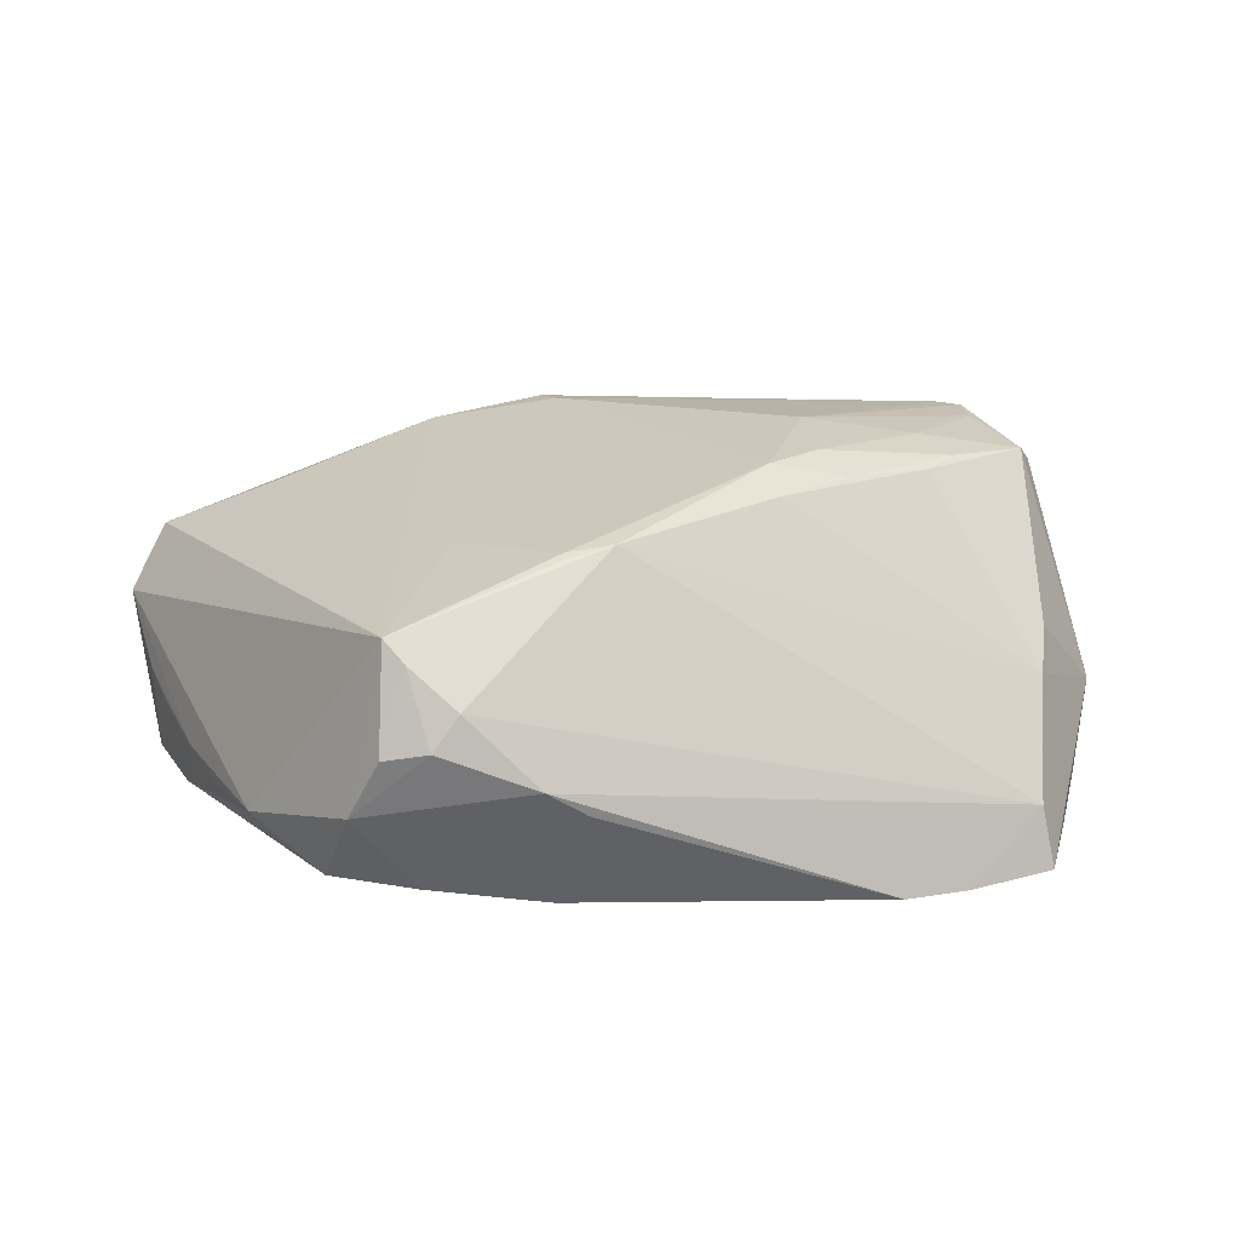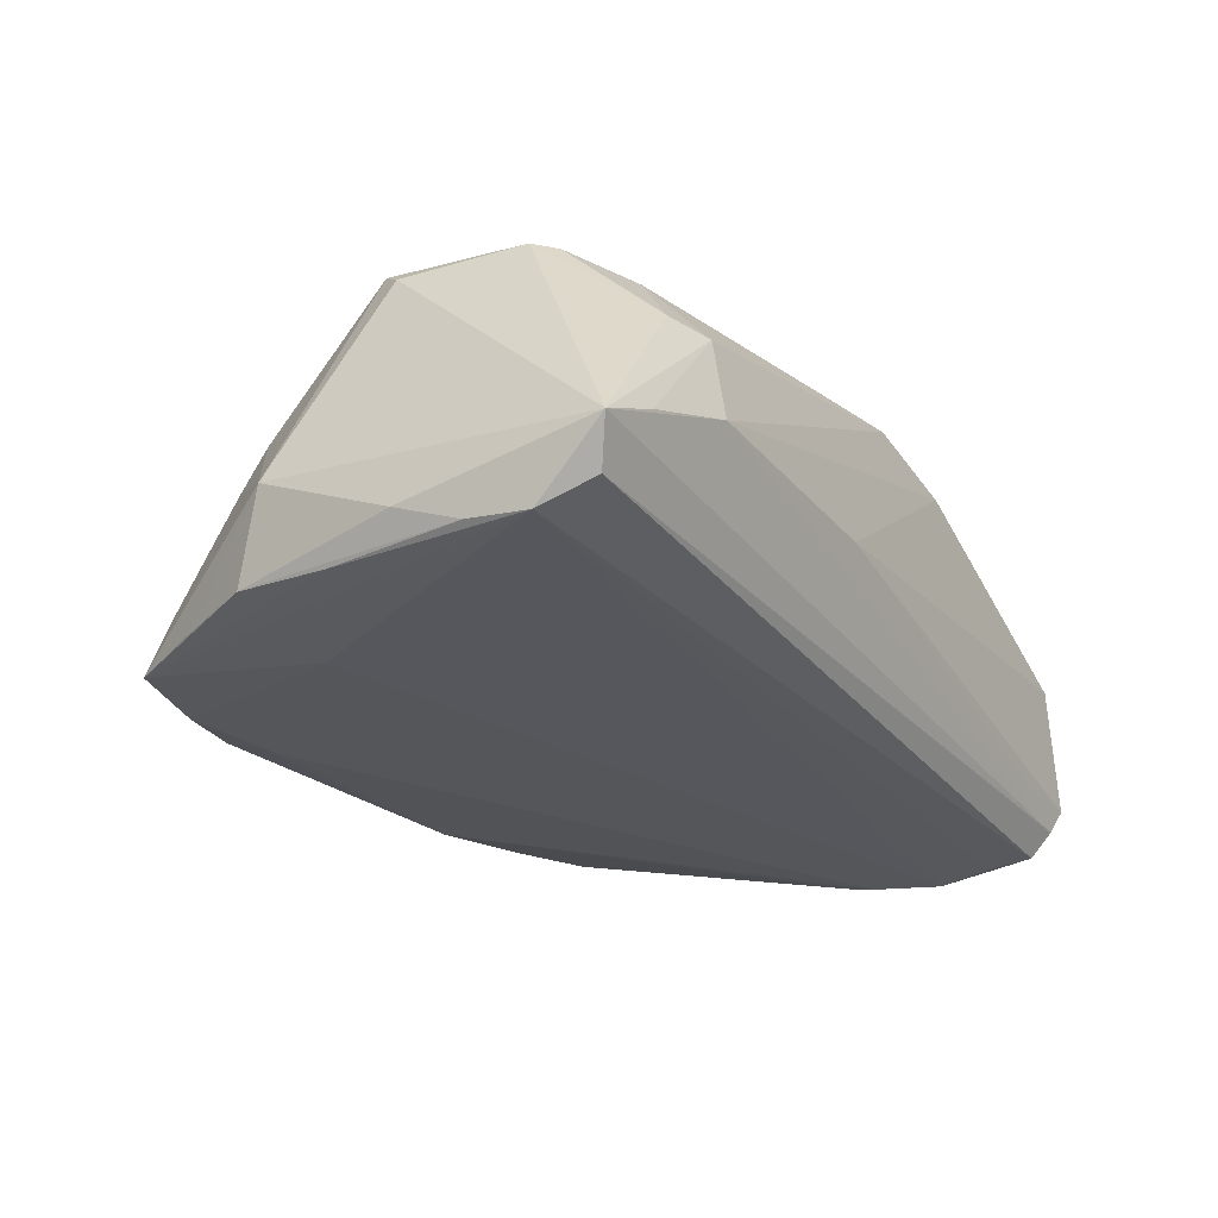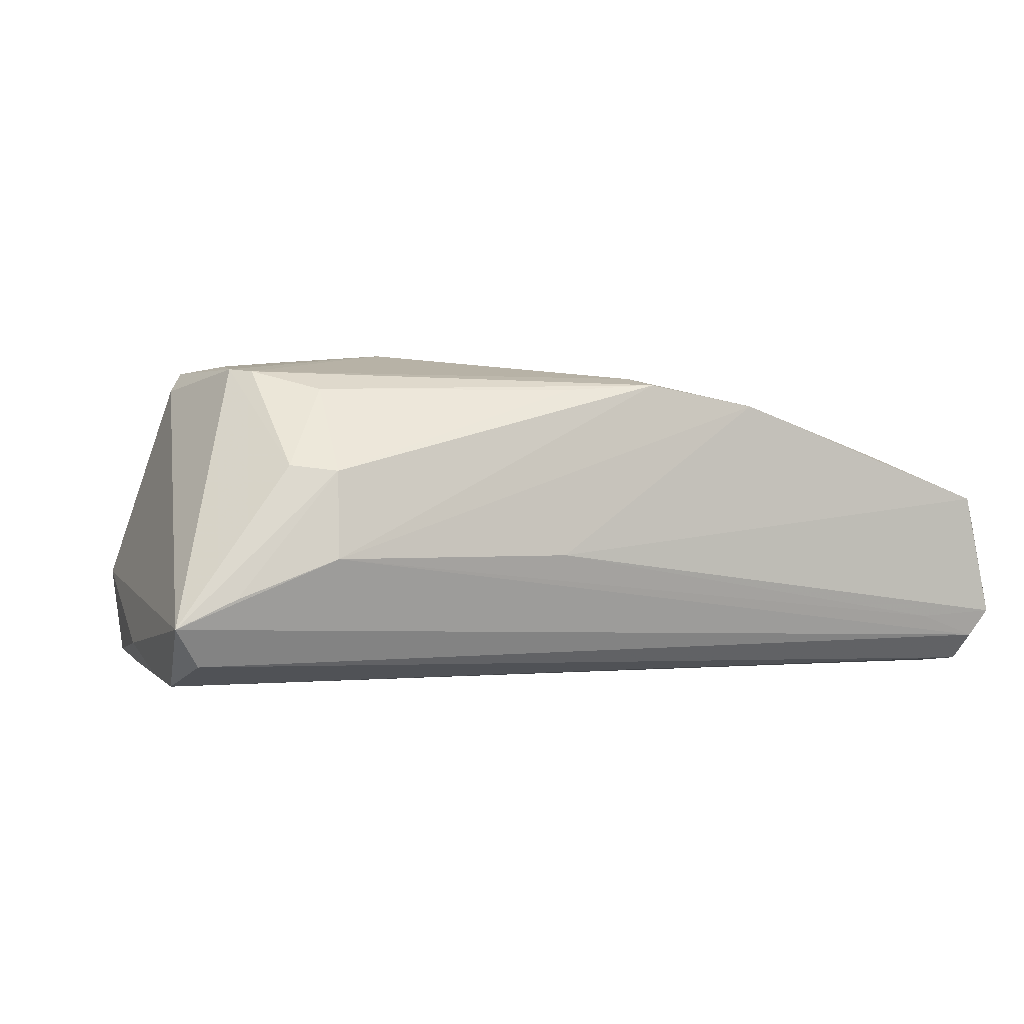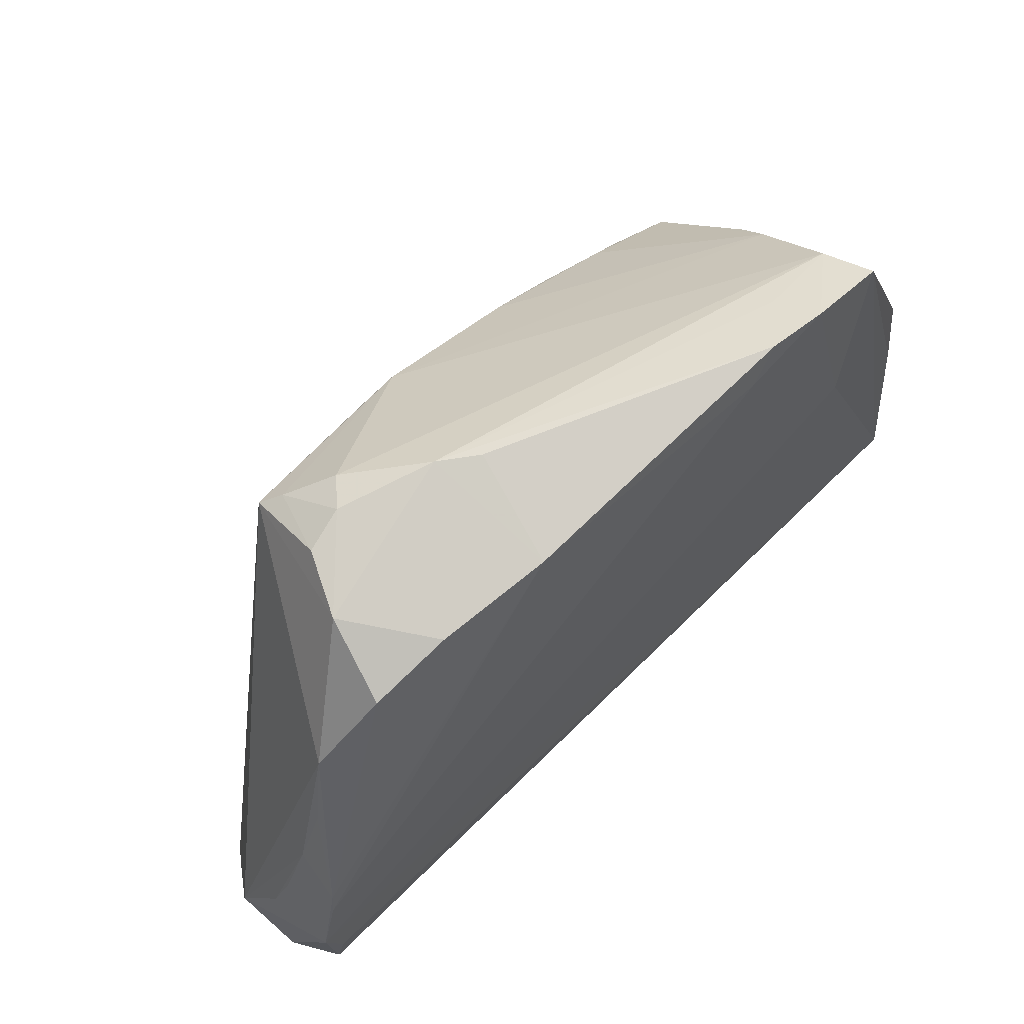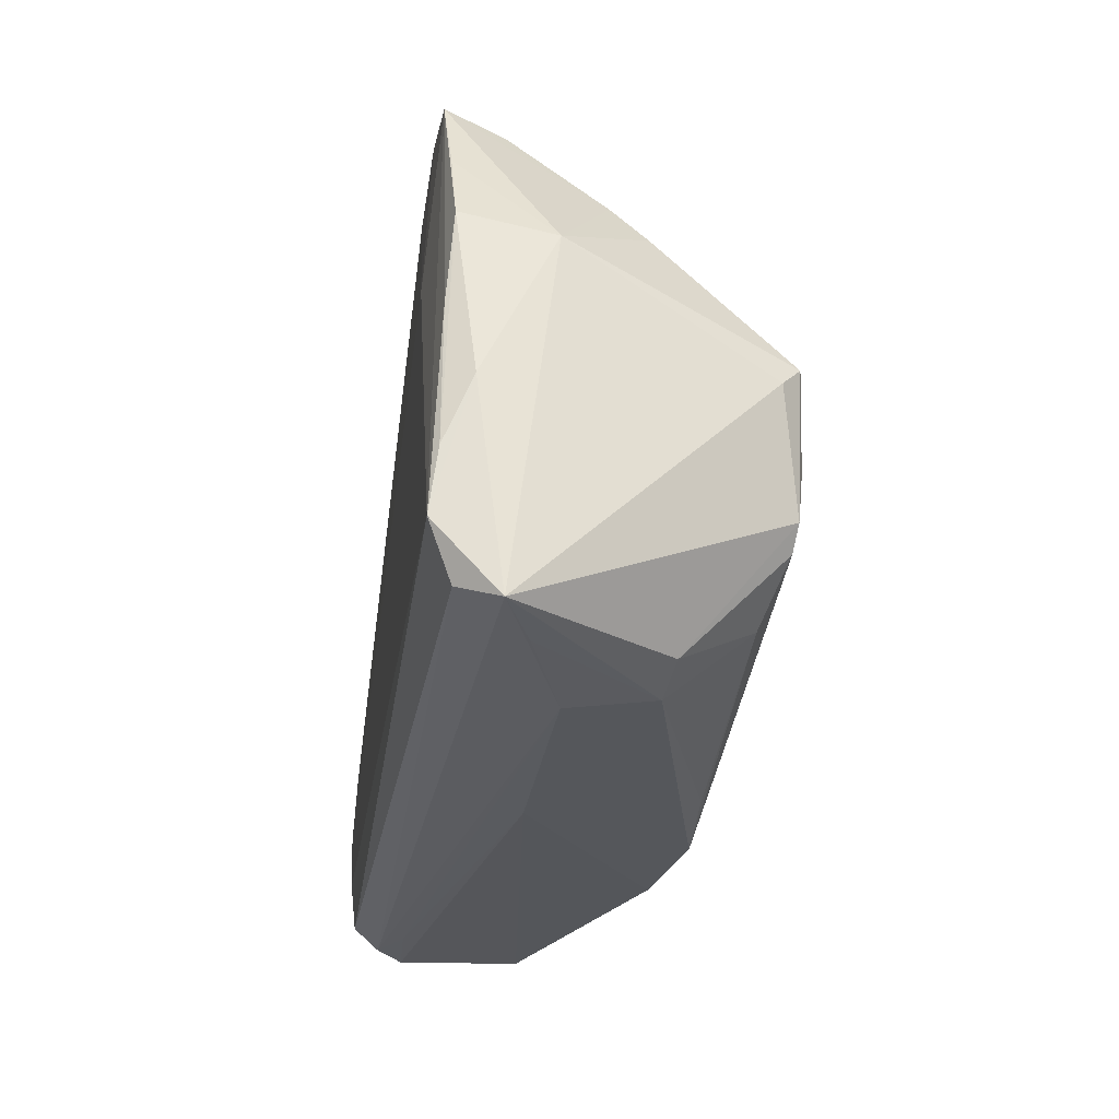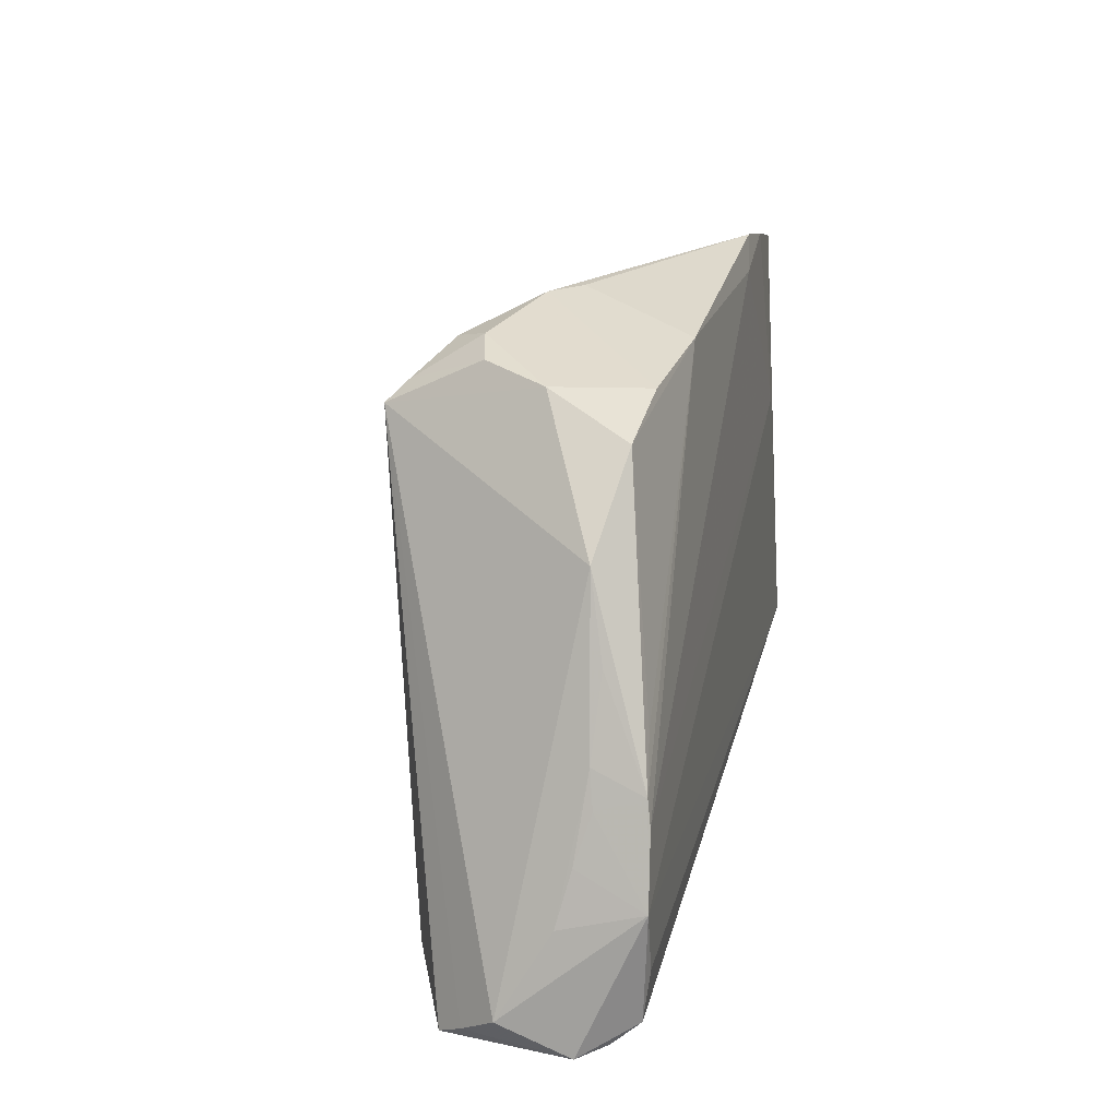
<metadata>
{"format":"obj","ext":"obj","renderer":"f3d","projection":"perspective","resolution":1024,"background":"white","views":[{"elev":25.1,"azim":169.6,"up":"+Z"},{"elev":-27.6,"azim":-59.8,"up":"+Z"},{"elev":-0.1,"azim":-24.1,"up":"+Z"},{"elev":63.6,"azim":135.3,"up":"+Y"},{"elev":-26.4,"azim":-98.5,"up":"+Y"},{"elev":18.6,"azim":102.1,"up":"+Y"}]}
</metadata>
<code>
v 0.04245 -0.02923 0.01108
v -0.03644 0.01603 -0.01786
v -0.05317 -0.02031 -0.01786
v -0.03031 0.03988 -0.01646
v -0.05338 -0.01256 -0.01683
v -0.01308 0.01016 0.02474
v 0.03158 0.03361 0.01421
v 0.01803 0.04117 0.001568
v 0.01642 0.03627 -0.0151
v -0.03992 0.03509 -0.009147
v 0.05518 -0.0002669 -0.01089
v 0.05595 -0.00281 -0.01709
v -0.01825 0.03718 -0.01663
v -0.02072 -0.004372 0.02463
v -0.04274 0.02463 0.002139
v 0.05911 -0.01442 -0.01786
v -0.05152 -0.02691 -0.01511
v -0.01981 0.006972 0.02479
v 0.05655 -0.005925 -0.01753
v 0.03092 0.03386 -0.01324
v -0.05413 -0.004415 -0.01346
v -0.05071 0.01701 -0.01559
v 0.06037 -0.03142 -0.01036
v 0.03504 0.03709 0.004837
v -0.0133 0.01577 0.02289
v -0.03347 0.001179 0.02374
v -0.005843 -0.03273 -0.002043
v -0.04176 -0.01604 0.02116
v 0.05663 -0.03203 0.005292
v 0.007192 0.02326 0.02165
v 0.05003 -0.03115 -0.01095
v 0.0133 0.04109 -0.001748
v 0.03375 0.03138 0.01646
v 0.02967 0.03875 0.006023
v -0.02217 0.04117 -0.016
v 0.02383 0.01215 0.01853
v -0.02231 0.01207 0.02316
v -0.04583 0.003826 0.02198
v -0.0479 0.0008549 0.01944
v 0.05866 -0.03026 0.002319
v -0.04778 -0.03041 -0.006999
v 0.02143 -0.03212 0.01734
v 0.05819 -0.03047 -0.01378
v -0.0287 0.03768 -0.01043
v -0.04089 0.03769 -0.01625
v 0.06142 -0.02743 -0.001939
v 0.01296 0.02327 0.02114
v -0.03521 -0.03049 0.008357
v -0.04389 -0.01336 0.02152
v -0.03625 0.006879 0.02291
v 0.005875 -0.02712 0.02083
v -0.05148 0.005222 -0.01655
v -0.04283 -0.007109 0.02235
v 0.05212 0.002906 -0.01651
v 0.05735 -0.02783 -0.01711
v 0.01351 0.02455 0.02075
v -0.04416 0.01994 0.006263
v -0.03246 0.009402 0.02237
v -0.0357 -0.03222 -0.002275
v 0.0411 0.03033 -0.01239
v -0.04058 -0.02816 0.009041
v -0.05486 -0.02923 -0.01043
v -0.0347 -0.02191 0.01876
v 0.05791 -0.01051 -0.009654
v -0.04617 0.02678 -0.01574
v 0.03864 0.03538 -0.002714
v 0.05954 -0.01703 -0.008042
v 0.05639 -0.004663 -0.01146
v 0.04897 0.0194 -0.0096
v 0.007263 -0.03145 0.01979
v 0.02634 0.03756 0.009914
v 0.05212 0.009473 -0.01159
v -0.05288 0.01354 -0.004733
v 0.05667 -0.02199 -0.01781
v -0.003784 -0.02949 0.01902
f 14 28 51
f 62 17 43
f 43 17 55
f 62 43 59
f 70 42 51
f 51 28 70
f 70 59 42
f 48 59 70
f 62 48 61
f 50 58 38
f 37 58 50
f 38 58 15
f 15 57 38
f 51 42 36
f 42 33 36
f 37 50 6
f 6 14 51
f 8 66 20
f 10 71 8
f 41 48 62
f 62 59 41
f 41 59 48
f 63 70 28
f 28 61 63
f 63 61 48
f 55 74 16
f 55 17 3
f 3 74 55
f 3 16 74
f 3 17 62
f 1 33 42
f 42 29 1
f 1 29 33
f 42 59 27
f 27 29 42
f 24 33 66
f 71 10 30
f 30 10 15
f 14 6 18
f 18 6 50
f 28 14 49
f 14 53 49
f 49 39 62
f 62 61 49
f 49 61 28
f 38 39 49
f 49 53 38
f 60 20 66
f 20 60 9
f 8 20 9
f 44 10 8
f 4 10 44
f 48 70 75
f 75 63 48
f 70 63 75
f 46 16 67
f 67 16 64
f 46 67 11
f 11 67 64
f 16 3 2
f 19 16 2
f 46 33 40
f 33 29 40
f 29 27 23
f 23 40 29
f 23 43 55
f 55 16 23
f 23 16 46
f 46 40 23
f 8 71 34
f 34 66 8
f 34 24 66
f 37 6 25
f 6 30 25
f 25 30 15
f 25 58 37
f 25 15 58
f 33 30 56
f 7 30 33
f 71 30 7
f 7 34 71
f 33 24 7
f 24 34 7
f 26 53 14
f 14 18 26
f 38 53 26
f 26 50 38
f 26 18 50
f 69 60 66
f 66 33 69
f 69 33 46
f 46 11 69
f 69 11 72
f 13 9 19
f 19 2 13
f 13 2 4
f 54 9 60
f 35 44 8
f 4 44 35
f 35 13 4
f 9 13 35
f 64 16 68
f 68 11 64
f 45 2 3
f 4 2 45
f 45 10 4
f 15 10 45
f 43 23 31
f 31 23 27
f 31 59 43
f 31 27 59
f 47 30 6
f 47 56 30
f 47 6 51
f 51 36 47
f 47 36 33
f 33 56 47
f 12 54 60
f 60 69 12
f 19 9 12
f 9 54 12
f 12 69 72
f 72 11 12
f 12 16 19
f 12 68 16
f 11 68 12
f 8 9 32
f 32 35 8
f 9 35 32
f 52 45 3
f 22 45 52
f 65 45 22
f 21 3 62
f 22 21 73
f 73 39 38
f 73 65 22
f 62 39 73
f 73 21 62
f 38 57 73
f 45 65 73
f 57 15 73
f 15 45 73
f 22 52 5
f 5 21 22
f 5 52 3
f 3 21 5

</code>
